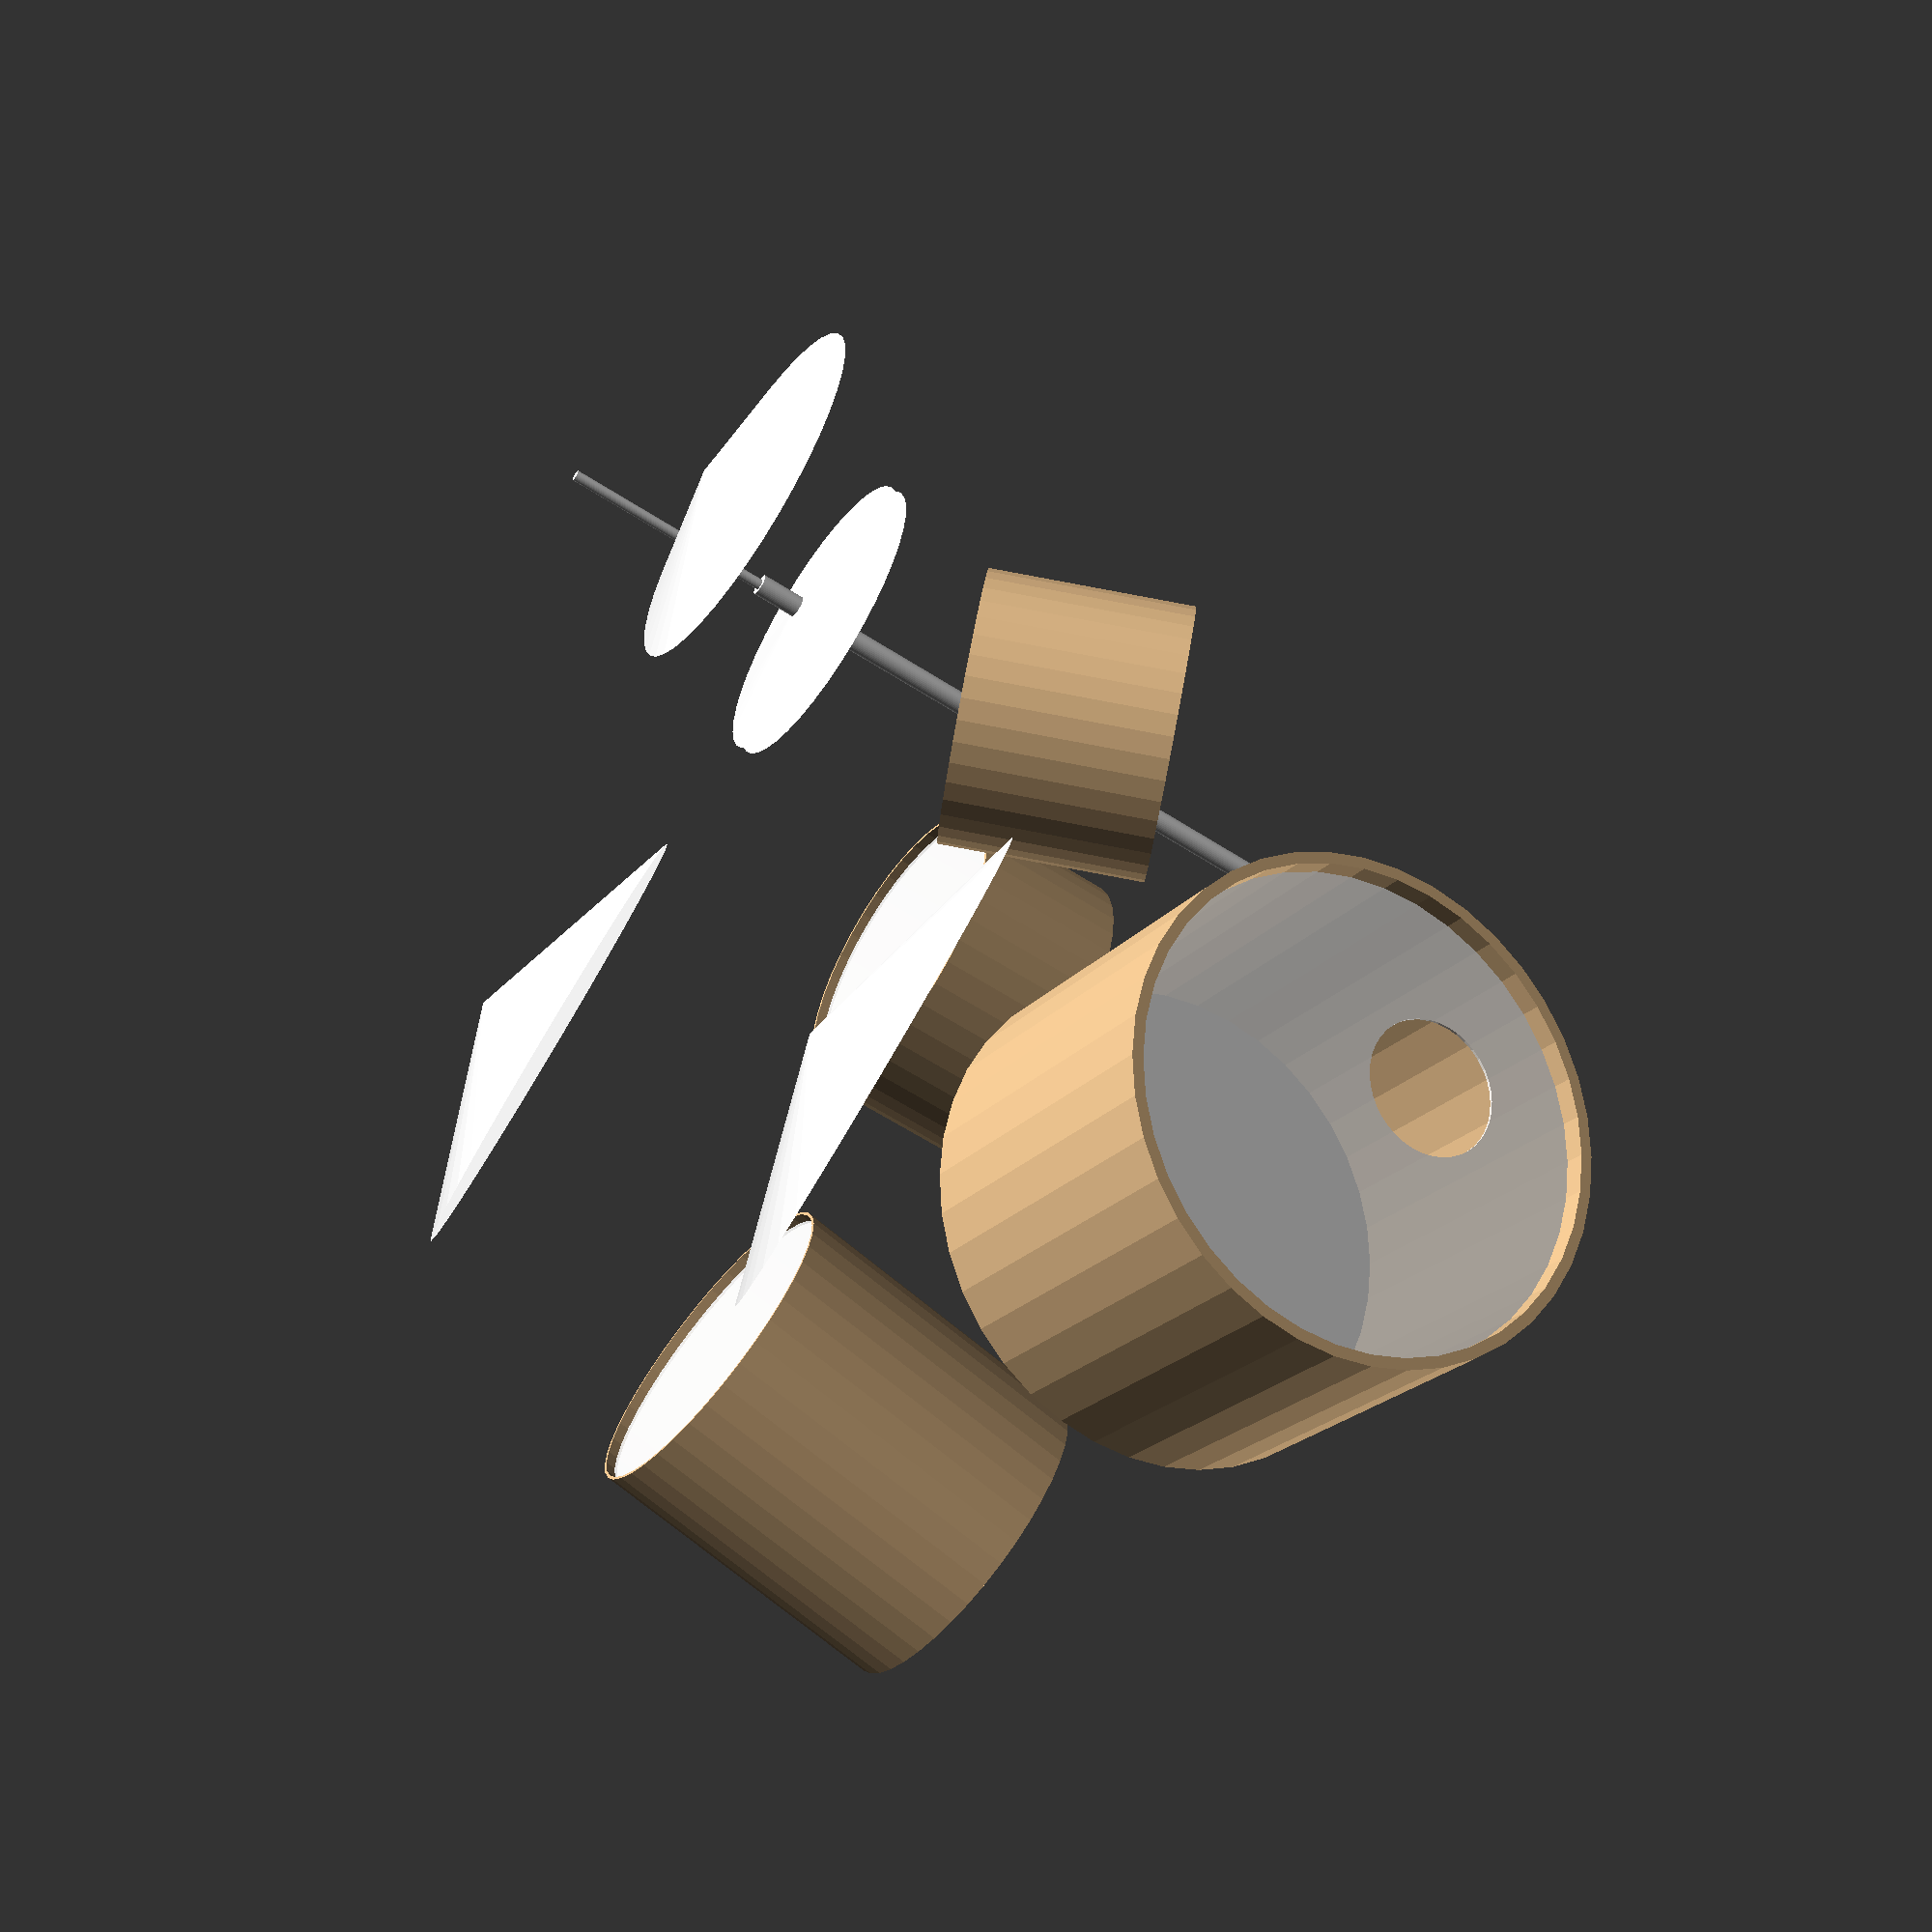
<openscad>
// 4-pc drum kit

module shell(r, d, t = 0.5) {    
    difference() {
        // Solid body:
        cylinder(d, r, r, $fn = 40);
        // Carve out inner shell:
        translate([0, 0, -1])
            cylinder(d + 2, r - t, r - t, $fn = 40);
    }
}

module kick(r = 11, d = 16, t = 0.5) {
    translate([0, 0, r])
        rotate([270, 0, 0]) {
            color("BurlyWood", 1)
                shell(r, d, t);

            // Resonant skin:
            color("white", 0.85)
                translate([0, 0, 1])
                difference() {
                    cylinder(0.125, r - t, r - t, $fn = 40);

                    // Sound hole:
                    translate([3, 3, -0.5])
                        cylinder(1, 3, 3, $fn = 40);
                }

            // Beater skin:
            color("white", 0.85)
                translate([0, 0, d - (1 + t*0.5)])
                cylinder(0.125, r - t, r - t, $fn = 40);
        }
}

module drum(r = 7, d = 5, t = 0.25, st = 0.125) {
    color("BurlyWood", 1)
        shell(r, d, t);

    // Resonant skin:
    color("white", 0.85)
        translate([0, 0, d - (0.5 + st*0.5)])
        cylinder(st, r - t, r - t, $fn = 40);

    // Resonant skin:
    color("white", 0.85)
        translate([0, 0, (0.5 - st*0.5)])
        cylinder(st, r - t, r - t, $fn = 40);
}

module tom(r = 7, d = 5) {
    cylinder(d, r, r, $fn = 40);
}

module kit() {
    // Yamaha Birch Absolute Custom
    // toms: 10 x 8, 12 x 9, 15 x 14, and 18 x 16
    // snare: 14 x 7 snare drum
    // kick: 24 x 18 bass drum

    // MB says:
    // Kick is 22, Tom's are 10, 12, 14 and 16. I use the 10 and 14 only
    // 14 hi hat, 22 ride, 16 and 18 splash, China I think is 16, 10 inch splash

    kick_r  = 11; kick_d  = 16; // 22" x 16"
    snare_r = 7;  snare_d =  7; // 14" x 7"
    floor_r = 7;  floor_d = 14; // 14" x 14"?
    // rack_r  = 5;  rack_d  =  8; // 10" x 8"
    rack_r  = 6;  rack_d  =  9; // 12" x 9"

    // kick:
    kick(r = kick_r, d = kick_d);

    // floor tom:
    translate([-14, 24, 12])
        rotate([-0, 10, 0])
        drum(r = floor_r, d = floor_d, t = 0.125);

    // rack tom:
    translate([16, 8, 21])
        rotate([-25, -8, 0])
        drum(r = rack_r, d = rack_d, t = 0.125);

    // snare:
    translate([12, 27, 16])
        rotate([2, -1, 0])
        drum(r = snare_r, d = snare_d, t = 0.125);

    // ride:
    translate([-4, 10, 31])
        mirror([0, 0, 1])
        rotate([14, -6, -12])
        cylinder(3, 0, 11, $fn = 40); // 22"

    // splash 18":
    translate([-10, 10, 44])
        mirror([0, 0, 1])
        rotate([14, -6, -12])
        cylinder(3, 0, 9, $fn = 40); // 18"

    // splash 16":
    translate([20, 14, 43])
        mirror([0, 0, 1])
        rotate([0, 0, 20])
        cylinder(2, 0, 8, $fn = 40); // 16"

    // hi-hat 14":
    translate([26, 28, 0]) {
        cylinder(35, 0.5, 0.5, $fn = 40);
        cylinder(45, 0.25, 0.25, $fn = 40);

        translate([0, 0, 33])
            mirror([0, 0, 1])
            cylinder(1, 0, 7, $fn = 40); // 14"
        translate([0, 0, 33 - 2.5])
            cylinder(1, 0, 7, $fn = 40); // 14"
    }
}

kit();

</openscad>
<views>
elev=238.3 azim=121.2 roll=124.0 proj=p view=solid
</views>
